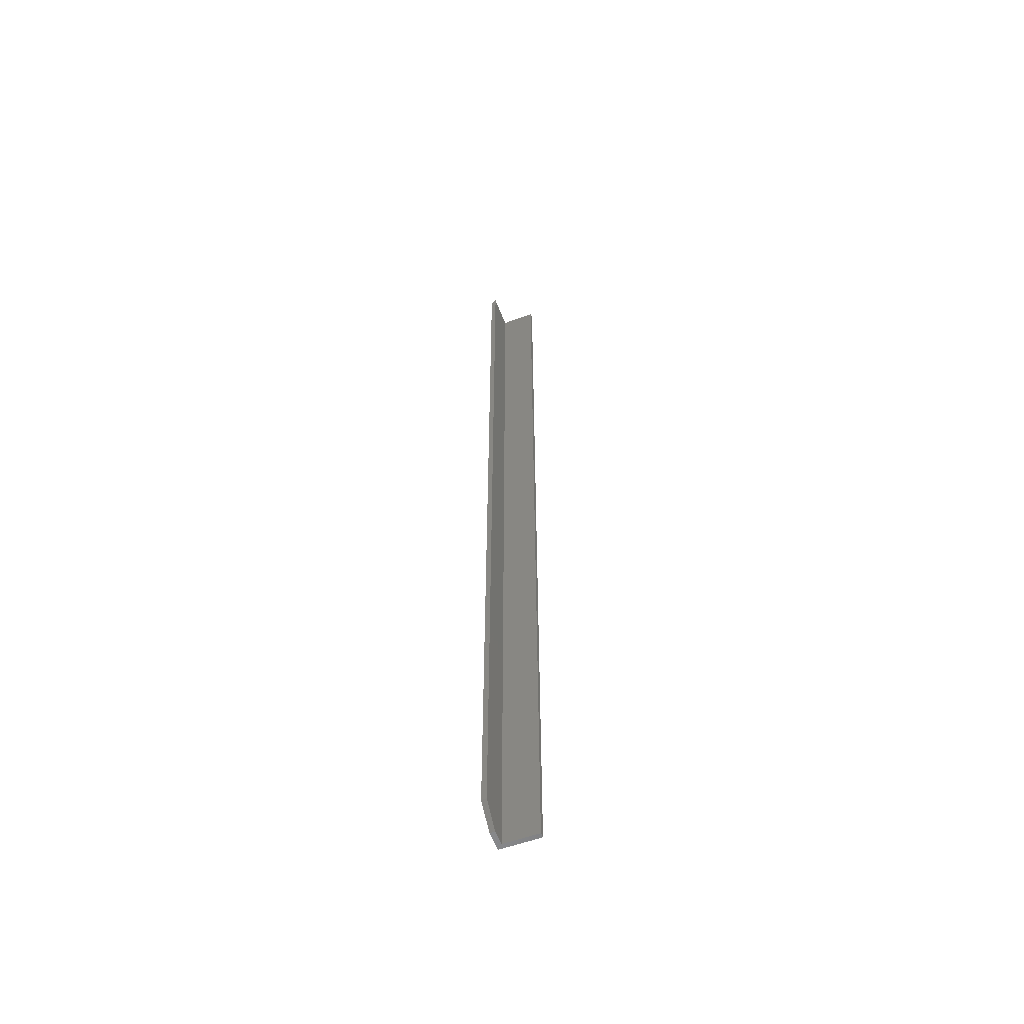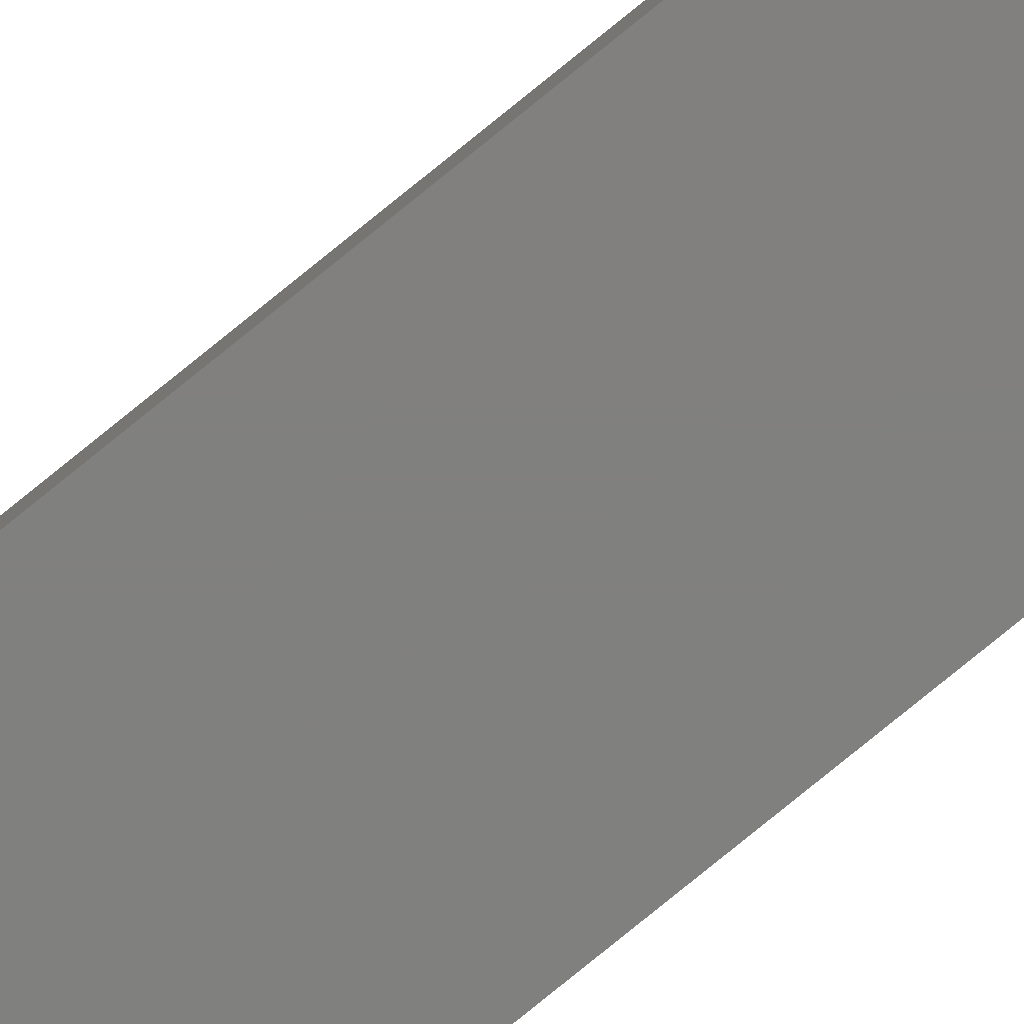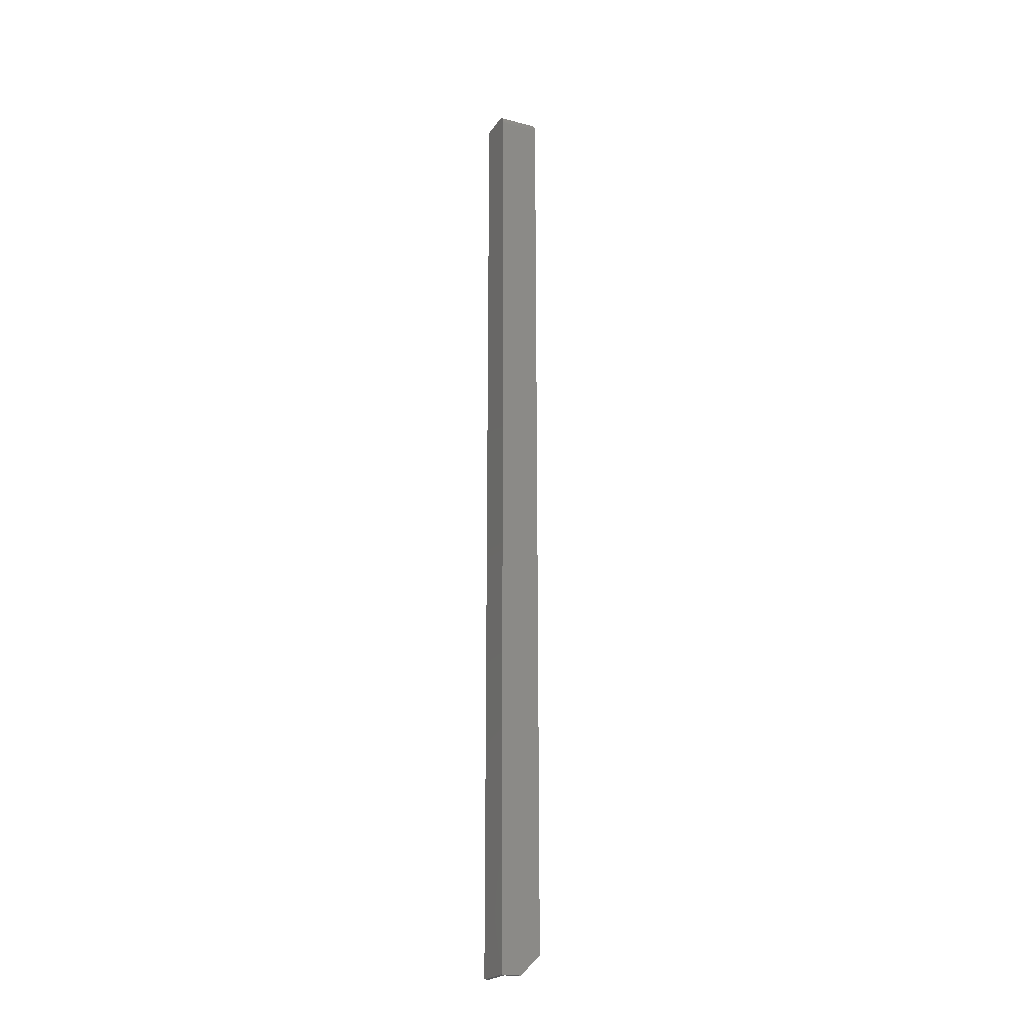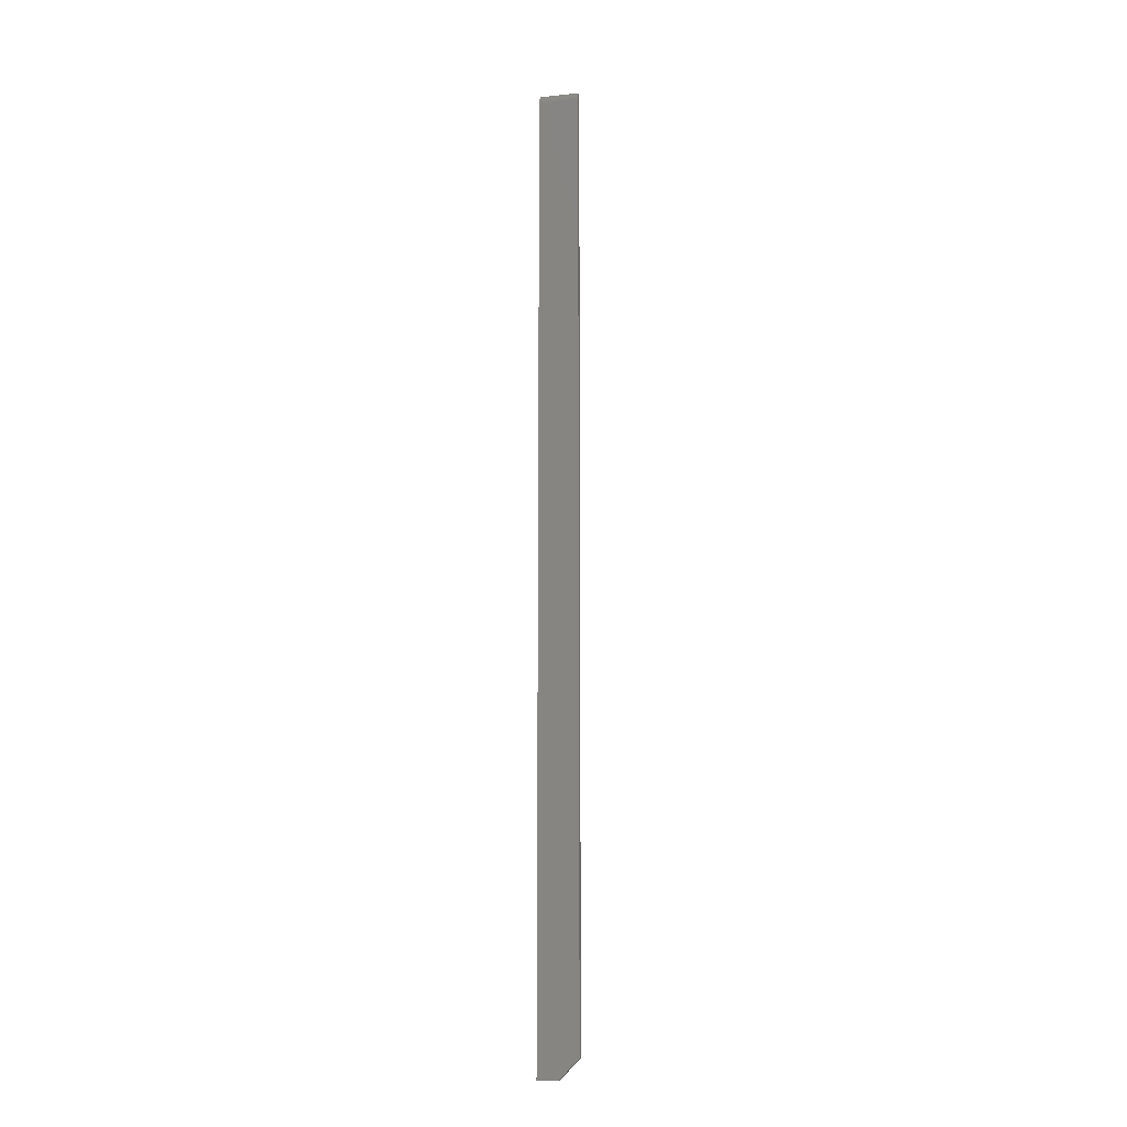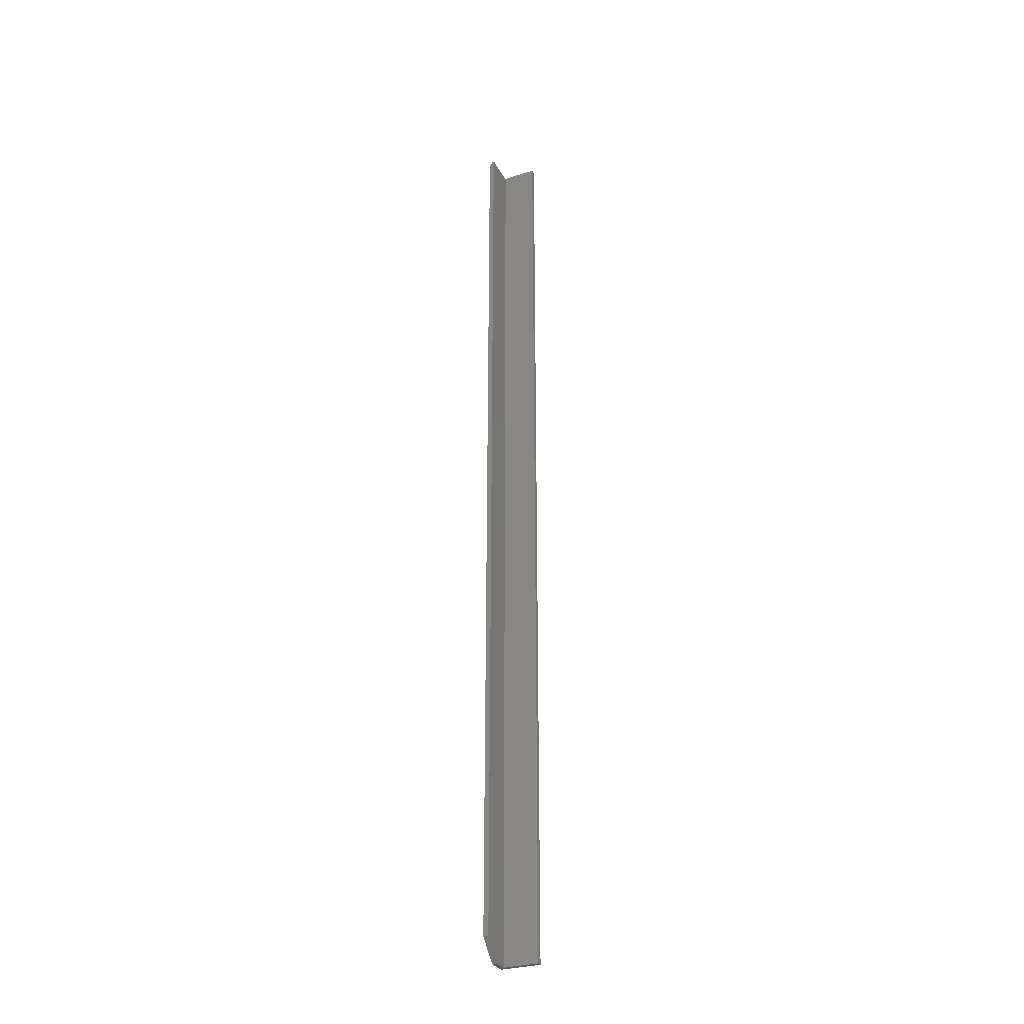
<metadata>
{"format":"stl","ext":"stl","renderer":"f3d","projection":"perspective","resolution":1024,"background":"white","views":[{"elev":-57.1,"azim":20.7,"up":"+Y"},{"elev":-80.0,"azim":129.0,"up":"+Z"},{"elev":-22.0,"azim":-114.8,"up":"+Y"},{"elev":-12.2,"azim":-75.8,"up":"+Y"},{"elev":-30.8,"azim":23.6,"up":"+Y"}]}
</metadata>
<code>
# stl→obj: 30 verts, 56 faces
v 0.007812 0.75 -4.784e-19
v 0.007812 0.75 0.003947
v 0.03125 0.75 -1.914e-18
v 0.03125 0.75 0.003947
v 9.568e-19 0 0.01562
v 1.735e-18 0.01562 0.03125
v 0 0 0
v 1.735e-18 0.7422 0.03125
v 0 0.7422 0
v 0.003947 0.01562 0.03125
v 0.003947 0.749 0.03125
v 0.002821 0.7482 0.03125
v 0.001848 0.7472 0.03125
v 0.001059 0.7461 0.03125
v 0.0004766 0.7449 0.03125
v 0.0001201 0.7436 0.03125
v 0.003947 0 0.01562
v 0.003947 0 0.003947
v 0.003947 0.749 0.003947
v 0.03125 0 0.003947
v 0.006555 0.7499 0.003947
v 0.00533 0.7496 0.003947
v 0.002288 0.7477 -1.401e-19
v 0.003472 0.7487 -2.126e-19
v 0.001317 0.7465 -8.062e-20
v 0.03125 0 -1.914e-18
v 0.0001501 0.7437 -9.192e-21
v 0.0005947 0.7452 -3.641e-20
v 0.004823 0.7494 -2.953e-19
v 0.006288 0.7498 -3.851e-19
f 1 2 3
f 3 2 4
f 5 6 7
f 7 6 8
f 7 8 9
f 10 11 12
f 10 12 13
f 10 13 14
f 10 14 15
f 10 15 16
f 10 16 8
f 10 8 6
f 10 17 11
f 11 17 18
f 11 18 19
f 20 4 2
f 20 2 21
f 20 21 22
f 20 22 19
f 20 19 18
f 23 24 25
f 26 7 9
f 3 26 9
f 3 9 27
f 3 27 28
f 3 28 25
f 3 25 24
f 24 29 30
f 24 30 1
f 24 1 3
f 19 22 24
f 19 24 12
f 19 12 11
f 2 1 21
f 21 1 30
f 21 30 22
f 22 30 29
f 22 29 24
f 12 24 13
f 13 24 23
f 13 23 14
f 14 23 25
f 14 25 15
f 15 25 28
f 15 28 16
f 16 28 27
f 16 27 8
f 8 27 9
f 5 18 17
f 7 26 20
f 7 20 18
f 7 18 5
f 10 6 17
f 17 6 5
f 26 3 20
f 20 3 4

</code>
